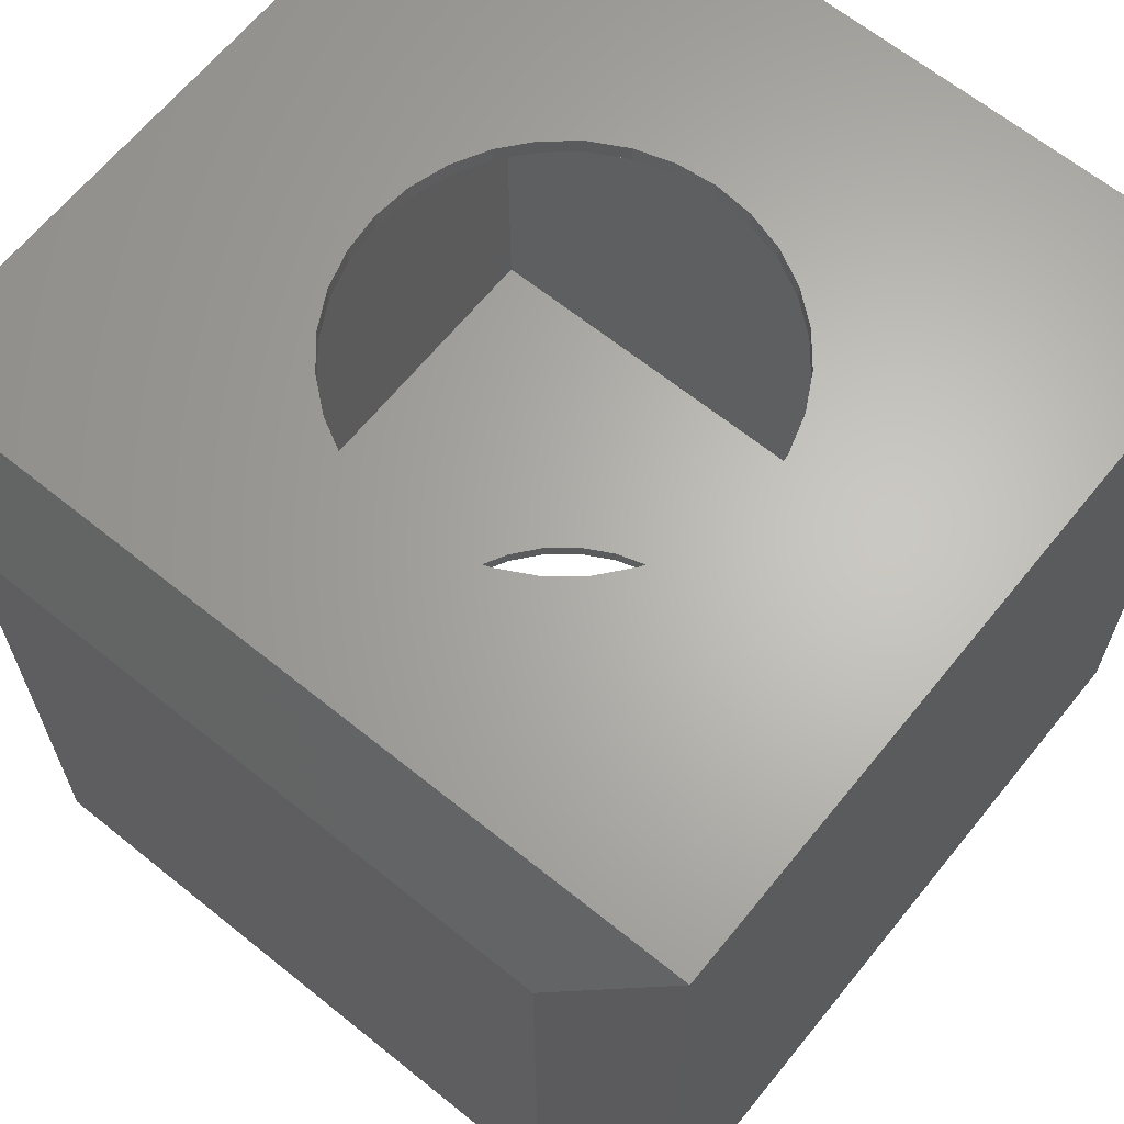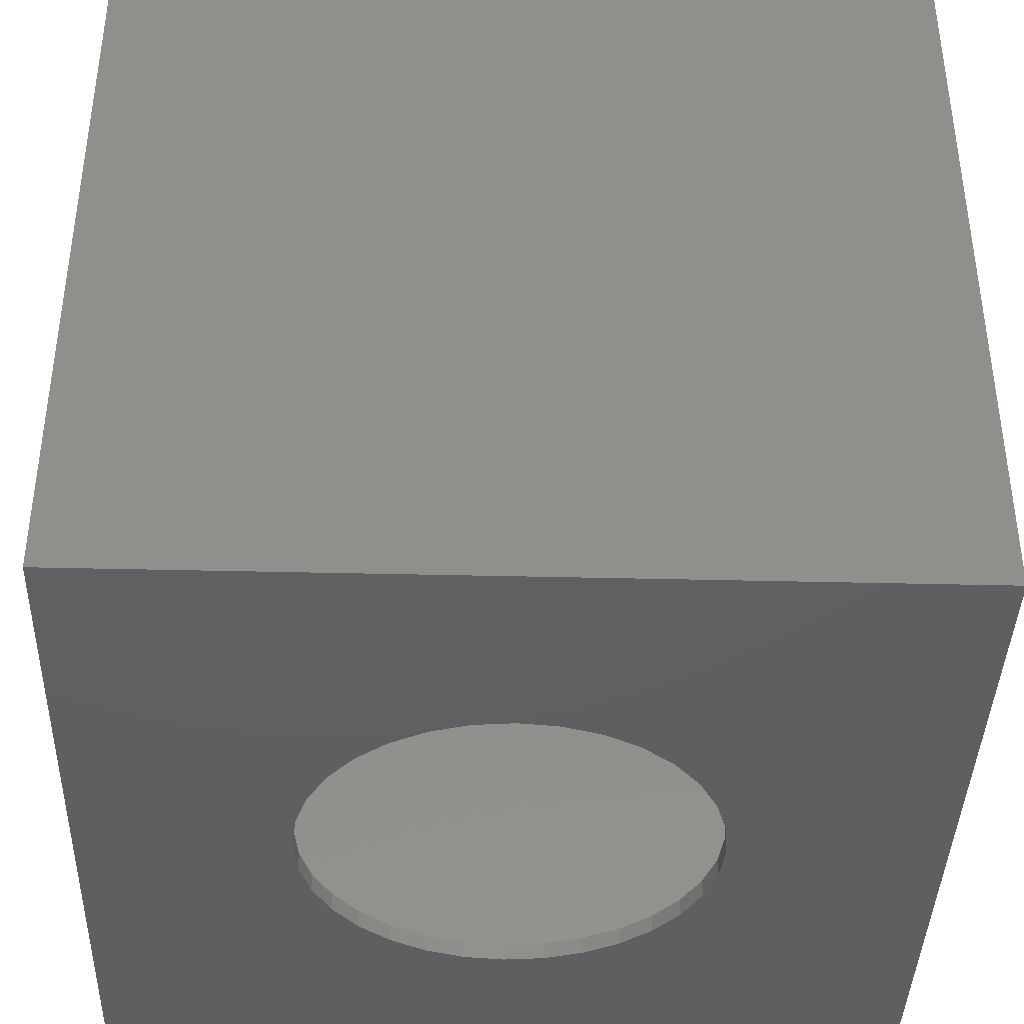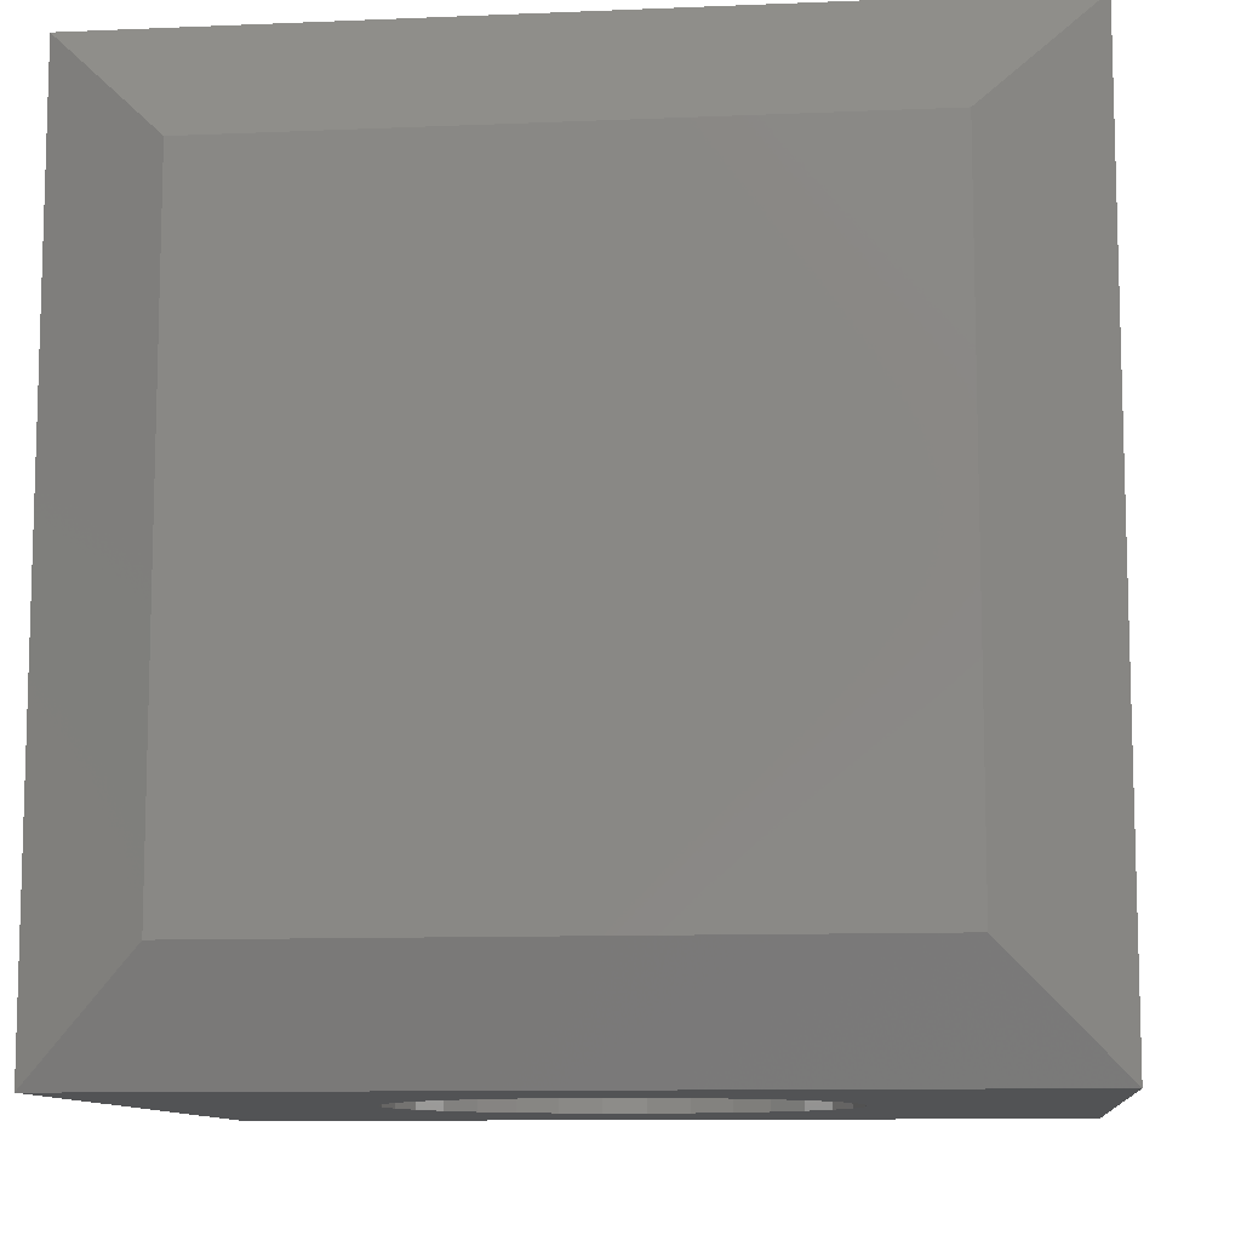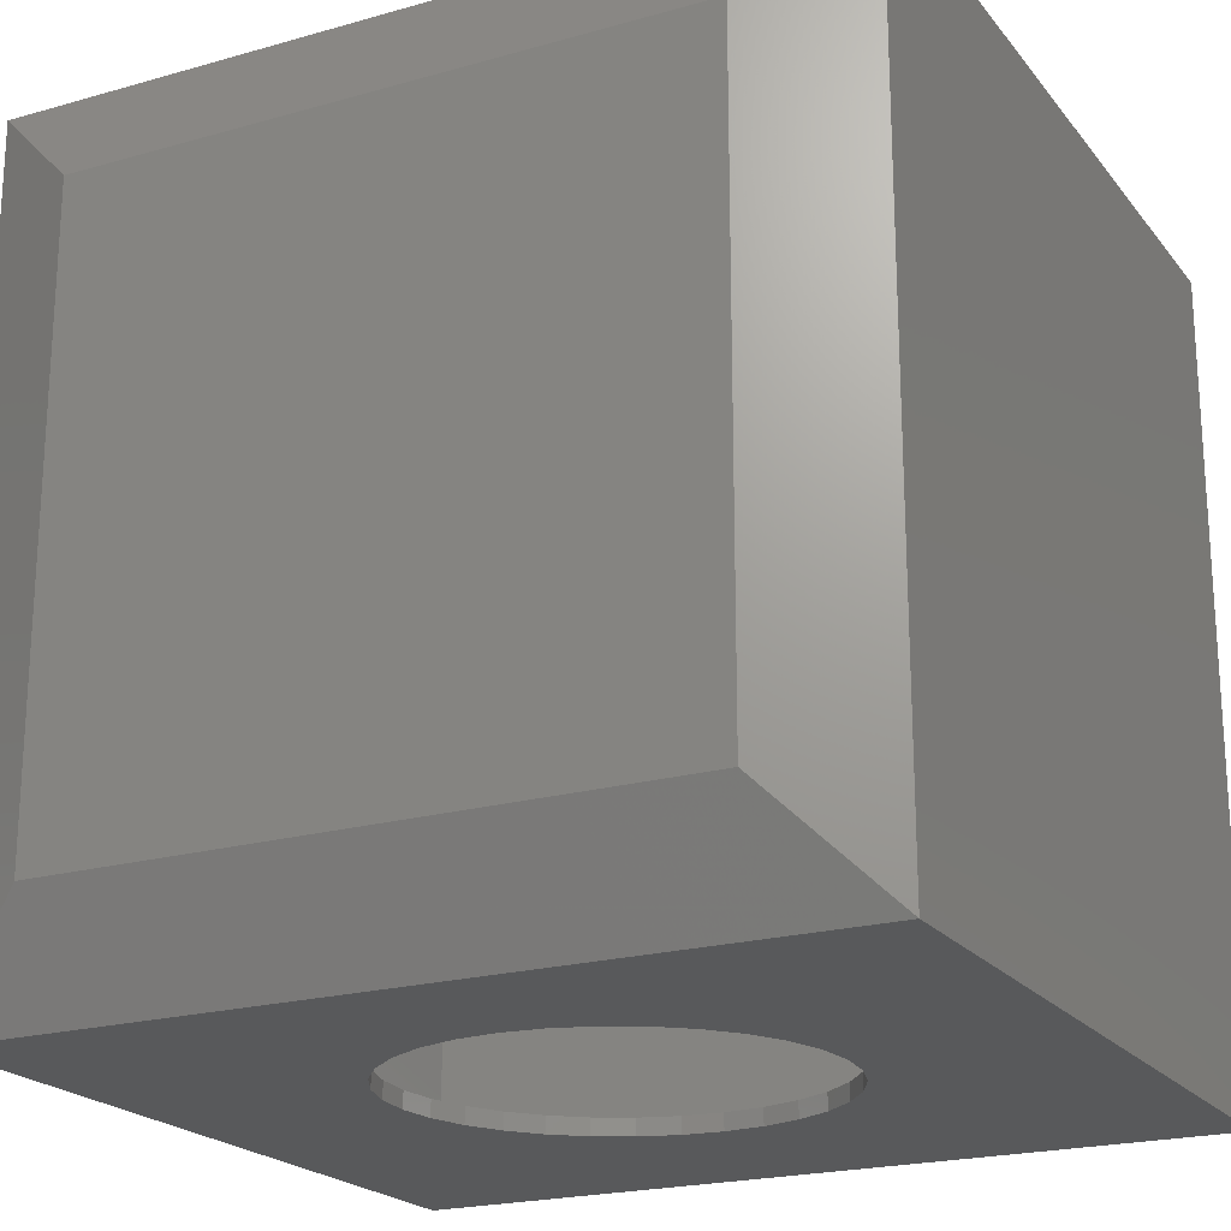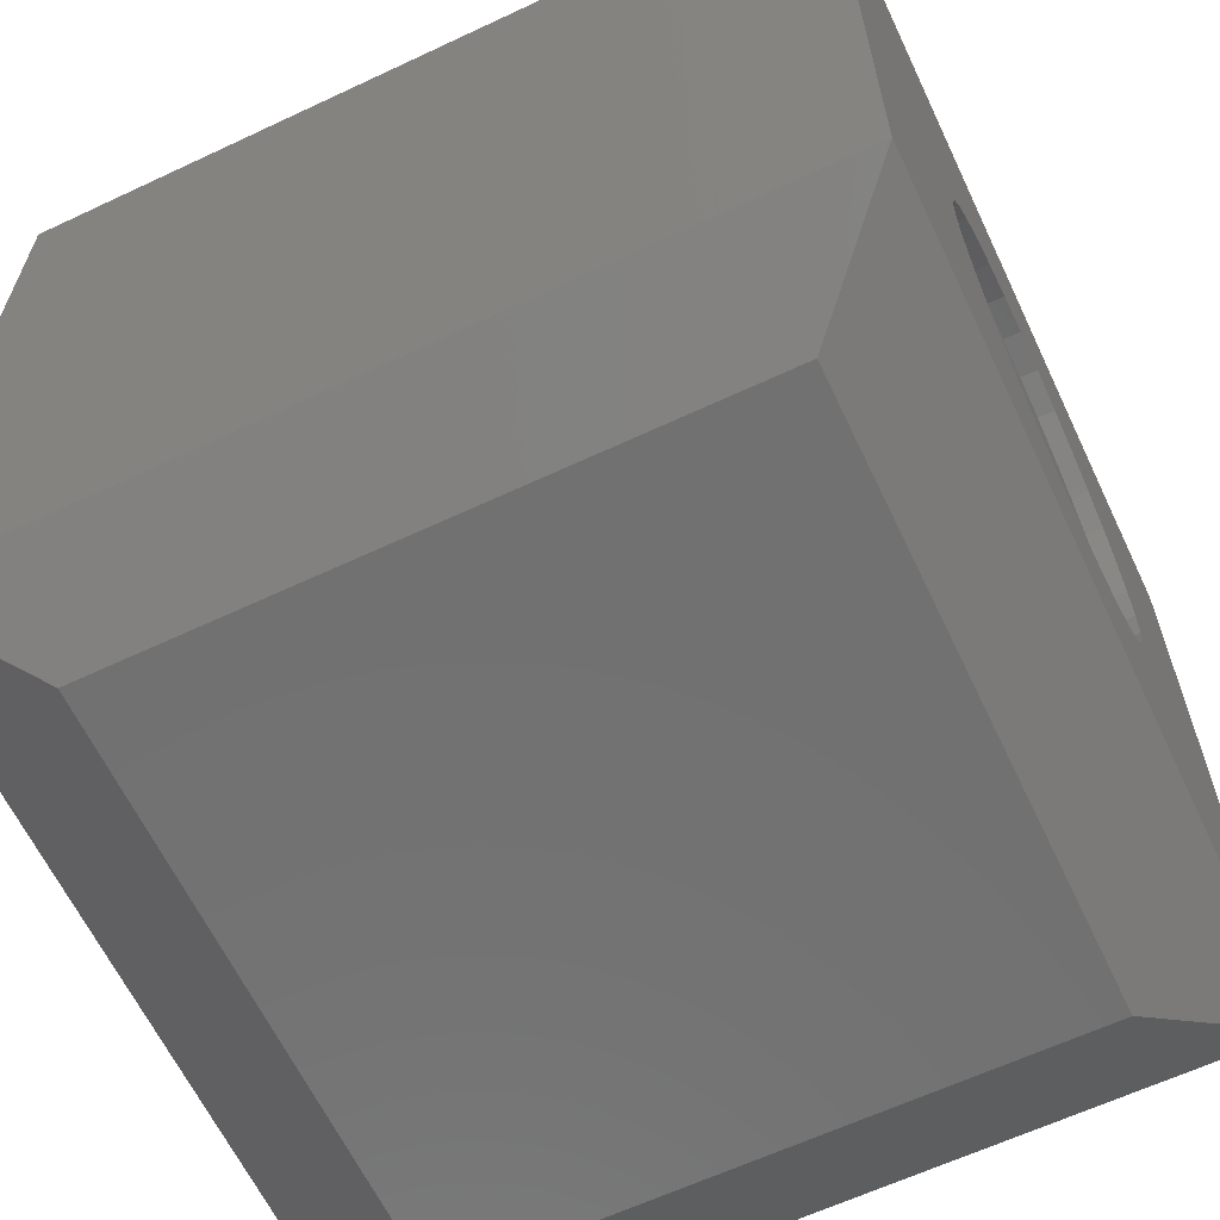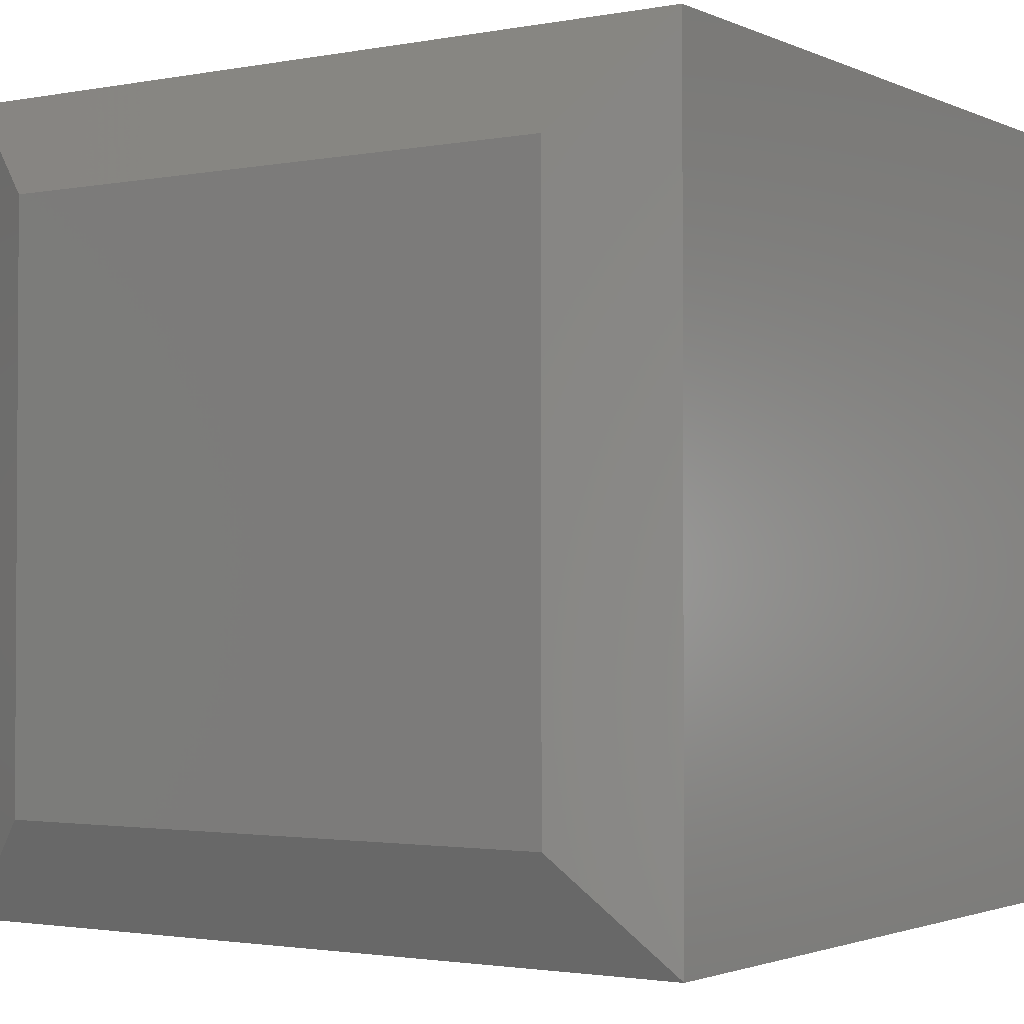
<metadata>
{"format":"stl","ext":"stl","renderer":"f3d","projection":"perspective","resolution":1024,"background":"white","views":[{"elev":65.0,"azim":39.0,"up":"+Z"},{"elev":-39.8,"azim":178.3,"up":"+Z"},{"elev":-10.4,"azim":6.1,"up":"+Z"},{"elev":-21.0,"azim":27.1,"up":"+Z"},{"elev":-63.1,"azim":115.4,"up":"+Y"},{"elev":-2.0,"azim":33.7,"up":"+Z"}]}
</metadata>
<code>
# stl→obj: 152 verts, 304 faces
v 0.001974 0.1895 0.7422
v -0.03499 0.1858 0.7578
v -0.03499 0.1858 0.7422
v -0.07053 0.1751 0.7578
v -0.07053 0.1751 0.7422
v -0.1033 0.1575 0.7578
v -0.1033 0.1575 0.7422
v -0.132 0.134 0.7578
v -0.132 0.134 0.7422
v -0.1556 0.1053 0.7578
v -0.1556 0.1053 0.7422
v -0.1731 0.07251 0.7578
v -0.1731 0.07251 0.7422
v -0.1839 0.03696 0.7578
v -0.1839 0.03696 0.7422
v -0.1875 2.32e-17 0.7578
v -0.1875 2.32e-17 0.7422
v 0.001974 0.1895 0.7578
v 0.03894 0.1858 0.7422
v 0.03894 0.1858 0.7578
v 0.07448 0.1751 0.7422
v 0.07448 0.1751 0.7578
v 0.1072 0.1575 0.7422
v 0.1072 0.1575 0.7578
v 0.136 0.134 0.7422
v 0.136 0.134 0.7578
v 0.1595 0.1053 0.7422
v 0.1595 0.1053 0.7578
v 0.177 0.07251 0.7422
v 0.177 0.07251 0.7578
v 0.1878 0.03696 0.7422
v 0.1878 0.03696 0.7578
v 0.1914 0 0.7422
v 0.1914 -4.641e-17 0.7578
v 0.001974 0.1895 -0.007812
v -0.03499 0.1858 0.007812
v -0.03499 0.1858 -0.007812
v -0.07053 0.1751 0.007812
v -0.07053 0.1751 -0.007812
v -0.1033 0.1575 0.007812
v -0.1033 0.1575 -0.007812
v -0.132 0.134 0.007812
v -0.132 0.134 -0.007812
v -0.1556 0.1053 0.007812
v -0.1556 0.1053 -0.007812
v -0.1731 0.07251 0.007812
v -0.1731 0.07251 -0.007812
v -0.1839 0.03696 0.007812
v -0.1839 0.03696 -0.007812
v -0.1875 2.32e-17 0.007812
v -0.1875 2.32e-17 -0.007812
v 0.001974 0.1895 0.007812
v 0.03894 0.1858 -0.007812
v 0.03894 0.1858 0.007812
v 0.07448 0.1751 -0.007812
v 0.07448 0.1751 0.007812
v 0.1072 0.1575 -0.007812
v 0.1072 0.1575 0.007812
v 0.136 0.134 -0.007812
v 0.136 0.134 0.007812
v 0.1595 0.1053 -0.007812
v 0.1595 0.1053 0.007812
v 0.177 0.07251 -0.007812
v 0.177 0.07251 0.007812
v 0.1878 0.03696 -0.007812
v 0.1878 0.03696 0.007812
v 0.1914 0 -0.007812
v 0.1914 -4.641e-17 0.007812
v 0.001974 -0.1895 0.7422
v 0.03894 -0.1858 0.7578
v 0.03894 -0.1858 0.7422
v 0.07448 -0.1751 0.7578
v 0.07448 -0.1751 0.7422
v 0.1072 -0.1575 0.7578
v 0.1072 -0.1575 0.7422
v 0.136 -0.134 0.7578
v 0.136 -0.134 0.7422
v 0.1595 -0.1053 0.7578
v 0.1595 -0.1053 0.7422
v 0.177 -0.07251 0.7578
v 0.177 -0.07251 0.7422
v 0.1878 -0.03696 0.7578
v 0.1878 -0.03696 0.7422
v 0.001974 -0.1895 0.7578
v -0.03499 -0.1858 0.7422
v -0.03499 -0.1858 0.7578
v -0.07053 -0.1751 0.7422
v -0.07053 -0.1751 0.7578
v -0.1033 -0.1575 0.7422
v -0.1033 -0.1575 0.7578
v -0.132 -0.134 0.7422
v -0.132 -0.134 0.7578
v -0.1556 -0.1053 0.7422
v -0.1556 -0.1053 0.7578
v -0.1731 -0.07251 0.7422
v -0.1731 -0.07251 0.7578
v -0.1839 -0.03696 0.7422
v -0.1839 -0.03696 0.7578
v 0.001974 -0.1895 -0.007812
v 0.03894 -0.1858 0.007812
v 0.03894 -0.1858 -0.007812
v 0.07448 -0.1751 0.007812
v 0.07448 -0.1751 -0.007812
v 0.1072 -0.1575 0.007812
v 0.1072 -0.1575 -0.007812
v 0.136 -0.134 0.007812
v 0.136 -0.134 -0.007812
v 0.1595 -0.1053 0.007812
v 0.1595 -0.1053 -0.007812
v 0.177 -0.07251 0.007812
v 0.177 -0.07251 -0.007812
v 0.1878 -0.03696 0.007812
v 0.1878 -0.03696 -0.007812
v 0.001974 -0.1895 0.007812
v -0.03499 -0.1858 -0.007812
v -0.03499 -0.1858 0.007812
v -0.07053 -0.1751 -0.007812
v -0.07053 -0.1751 0.007812
v -0.1033 -0.1575 -0.007812
v -0.1033 -0.1575 0.007812
v -0.132 -0.134 -0.007812
v -0.132 -0.134 0.007812
v -0.1556 -0.1053 -0.007812
v -0.1556 -0.1053 0.007812
v -0.1731 -0.07251 -0.007812
v -0.1731 -0.07251 0.007812
v -0.1839 -0.03696 -0.007812
v -0.1839 -0.03696 0.007812
v 0.3672 0.3672 0.007812
v -0.3672 0.3672 0.007812
v 0.3672 -0.3233 0.007812
v -0.3672 -0.3233 0.007812
v 0.3672 0.3672 0.7422
v 0.3672 -0.3233 0.7422
v -0.3672 0.3672 0.7422
v -0.3672 -0.3233 0.7422
v 0.3828 -0.333 -0.007812
v 0.2831 -0.3828 0.09191
v -0.3828 -0.333 -0.007812
v -0.2831 -0.3828 0.09191
v 0.3828 0.3828 -0.007812
v -0.3828 0.3828 -0.007812
v -0.3828 0.3828 0.7578
v -0.3828 -0.333 0.7578
v 0.3828 0.3828 0.7578
v 0.3828 -0.333 0.7578
v 0.2831 -0.3828 0.6581
v -0.2831 -0.3828 0.6581
v 0.2794 -0.3672 0.09559
v -0.2794 -0.3672 0.09559
v 0.2794 -0.3672 0.6544
v -0.2794 -0.3672 0.6544
f 1 2 3
f 3 2 4
f 3 4 5
f 5 4 6
f 5 6 7
f 7 6 8
f 7 8 9
f 9 8 10
f 9 10 11
f 11 10 12
f 11 12 13
f 13 12 14
f 13 14 15
f 15 14 16
f 15 16 17
f 2 1 18
f 18 1 19
f 18 19 20
f 20 19 21
f 20 21 22
f 22 21 23
f 22 23 24
f 24 23 25
f 24 25 26
f 26 25 27
f 26 27 28
f 28 27 29
f 28 29 30
f 30 29 31
f 30 31 32
f 32 31 33
f 32 33 34
f 35 36 37
f 37 36 38
f 37 38 39
f 39 38 40
f 39 40 41
f 41 40 42
f 41 42 43
f 43 42 44
f 43 44 45
f 45 44 46
f 45 46 47
f 47 46 48
f 47 48 49
f 49 48 50
f 49 50 51
f 36 35 52
f 52 35 53
f 52 53 54
f 54 53 55
f 54 55 56
f 56 55 57
f 56 57 58
f 58 57 59
f 58 59 60
f 60 59 61
f 60 61 62
f 62 61 63
f 62 63 64
f 64 63 65
f 64 65 66
f 66 65 67
f 66 67 68
f 69 70 71
f 71 70 72
f 71 72 73
f 73 72 74
f 73 74 75
f 75 74 76
f 75 76 77
f 77 76 78
f 77 78 79
f 79 78 80
f 79 80 81
f 81 80 82
f 81 82 83
f 83 82 34
f 83 34 33
f 70 69 84
f 84 69 85
f 84 85 86
f 86 85 87
f 86 87 88
f 88 87 89
f 88 89 90
f 90 89 91
f 90 91 92
f 92 91 93
f 92 93 94
f 94 93 95
f 94 95 96
f 96 95 97
f 96 97 98
f 98 97 17
f 98 17 16
f 99 100 101
f 101 100 102
f 101 102 103
f 103 102 104
f 103 104 105
f 105 104 106
f 105 106 107
f 107 106 108
f 107 108 109
f 109 108 110
f 109 110 111
f 111 110 112
f 111 112 113
f 113 112 68
f 113 68 67
f 100 99 114
f 114 99 115
f 114 115 116
f 116 115 117
f 116 117 118
f 118 117 119
f 118 119 120
f 120 119 121
f 120 121 122
f 122 121 123
f 122 123 124
f 124 123 125
f 124 125 126
f 126 125 127
f 126 127 128
f 128 127 51
f 128 51 50
f 129 130 54
f 129 54 56
f 129 56 58
f 129 58 60
f 129 60 62
f 129 62 64
f 129 64 66
f 129 66 131
f 132 114 116
f 132 116 118
f 132 118 120
f 132 120 122
f 132 122 124
f 132 124 126
f 132 126 128
f 132 128 50
f 132 50 130
f 131 66 68
f 131 68 112
f 131 112 110
f 131 110 108
f 131 108 106
f 131 106 104
f 131 104 102
f 131 102 100
f 131 100 114
f 131 114 132
f 130 50 48
f 130 48 46
f 130 46 44
f 130 44 42
f 130 42 40
f 130 40 38
f 130 38 36
f 130 36 52
f 130 52 54
f 133 134 31
f 133 31 29
f 133 29 27
f 133 27 25
f 133 25 23
f 133 23 21
f 133 21 19
f 133 19 135
f 136 135 17
f 136 17 97
f 136 97 95
f 136 95 93
f 136 93 91
f 136 91 89
f 136 89 87
f 136 87 85
f 136 85 69
f 134 136 69
f 134 69 71
f 134 71 73
f 134 73 75
f 134 75 77
f 134 77 79
f 134 79 81
f 134 81 83
f 134 83 33
f 134 33 31
f 135 19 1
f 135 1 3
f 135 3 5
f 135 5 7
f 135 7 9
f 135 9 11
f 135 11 13
f 135 13 15
f 135 15 17
f 137 138 139
f 139 138 140
f 141 137 65
f 141 65 63
f 141 63 61
f 141 61 59
f 141 59 57
f 141 57 55
f 141 55 53
f 141 53 142
f 139 142 51
f 139 51 127
f 139 127 125
f 139 125 123
f 139 123 121
f 139 121 119
f 139 119 117
f 139 117 115
f 139 115 99
f 137 139 99
f 137 99 101
f 137 101 103
f 137 103 105
f 137 105 107
f 137 107 109
f 137 109 111
f 137 111 113
f 137 113 67
f 137 67 65
f 142 53 35
f 142 35 37
f 142 37 39
f 142 39 41
f 142 41 43
f 142 43 45
f 142 45 47
f 142 47 49
f 142 49 51
f 142 139 143
f 143 139 144
f 141 142 145
f 145 142 143
f 137 141 146
f 146 141 145
f 145 143 20
f 145 20 22
f 145 22 24
f 145 24 26
f 145 26 28
f 145 28 30
f 145 30 32
f 145 32 146
f 144 84 86
f 144 86 88
f 144 88 90
f 144 90 92
f 144 92 94
f 144 94 96
f 144 96 98
f 144 98 16
f 144 16 143
f 146 32 34
f 146 34 82
f 146 82 80
f 146 80 78
f 146 78 76
f 146 76 74
f 146 74 72
f 146 72 70
f 146 70 84
f 146 84 144
f 143 16 14
f 143 14 12
f 143 12 10
f 143 10 8
f 143 8 6
f 143 6 4
f 143 4 2
f 143 2 18
f 143 18 20
f 146 144 147
f 147 144 148
f 137 146 138
f 138 146 147
f 140 138 148
f 148 138 147
f 144 139 148
f 148 139 140
f 131 132 149
f 149 132 150
f 130 135 132
f 132 135 136
f 129 133 130
f 130 133 135
f 131 134 129
f 129 134 133
f 134 151 136
f 136 151 152
f 131 149 134
f 134 149 151
f 150 152 149
f 149 152 151
f 136 152 132
f 132 152 150

</code>
